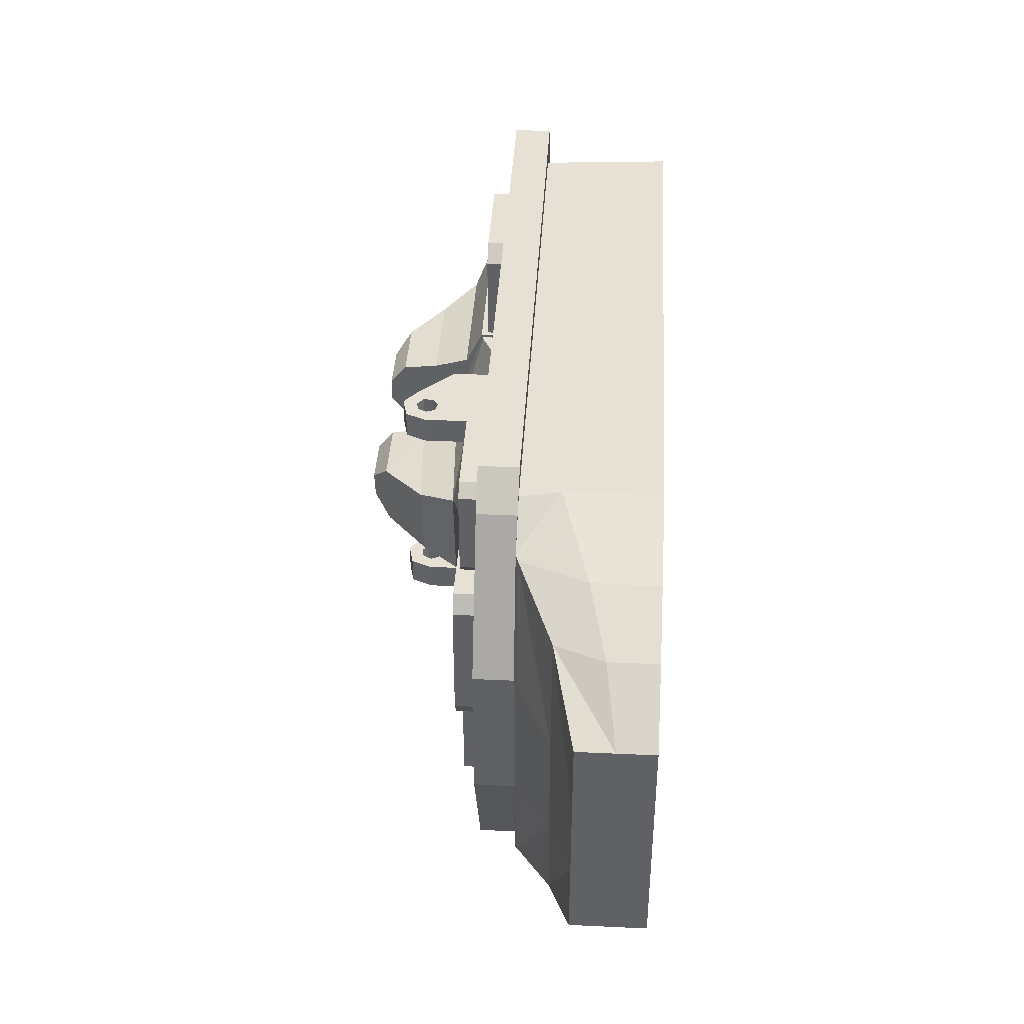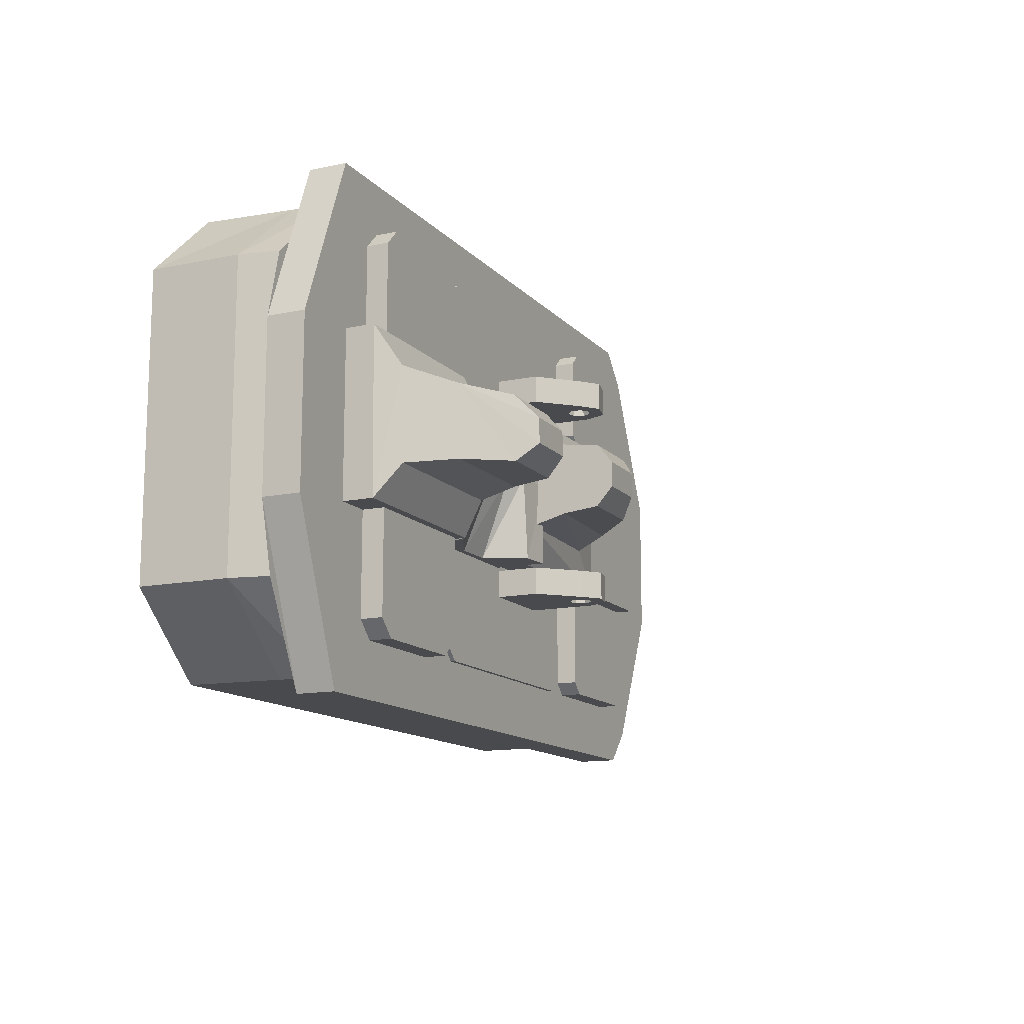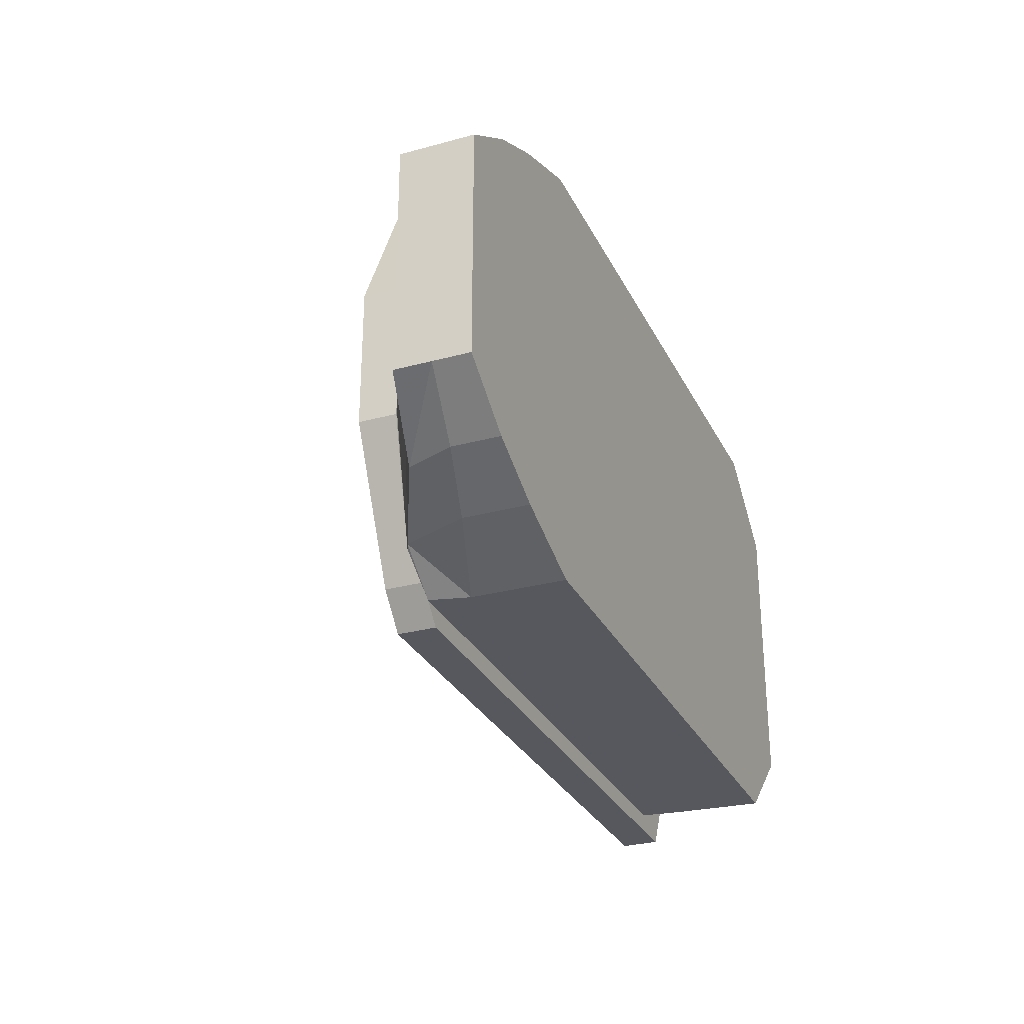
<metadata>
{"format":"obj","ext":"obj","renderer":"f3d","projection":"perspective","resolution":1024,"background":"white","views":[{"elev":39.3,"azim":93.3,"up":"+Y"},{"elev":-13.2,"azim":-64.7,"up":"+Y"},{"elev":-28.9,"azim":112.2,"up":"+Y"}]}
</metadata>
<code>
v 0.01327 -0.02356 -0.04758
v 0.01135 -0.000755 -0.0384
v 0.01538 -0.000755 -0.03548
v 0.01934 -0.02356 -0.03609
v 0.002058 -0.02356 -0.04785
v 0.003126 -0.000755 -0.03895
v -0.01047 -0.02356 -0.04191
v -0.004665 -0.000755 -0.03523
v -0.01182 -0.02356 -0.04159
v -0.009763 -0.000755 -0.03385
v 0.02685 -0.000755 -0.03447
v 0.02759 -0.02356 -0.03507
v 0.01934 -0.02356 -0.05131
v 0.01327 -0.02356 -0.05131
v 0.002058 -0.02356 -0.05131
v -0.01047 -0.02356 -0.05131
v -0.01182 -0.02356 -0.05131
v 0.02759 -0.02356 -0.05131
v 0.02685 -0.000755 -0.04198
v 0.02759 -0.02356 -0.04259
v 0.01327 0.02205 -0.04758
v 0.01934 0.02205 -0.03609
v 0.002058 0.02205 -0.04785
v -0.01047 0.02205 -0.04191
v -0.01182 0.02205 -0.04159
v 0.02759 0.02205 -0.03507
v 0.01327 0.02205 -0.05131
v 0.01934 0.02205 -0.05131
v 0.002058 0.02205 -0.05131
v -0.01047 0.02205 -0.05131
v -0.01182 0.02205 -0.05131
v 0.02759 0.02205 -0.05131
v 0.02759 0.02205 -0.04259
v -0.0567 0.01294 -0.03638
v -0.01131 0.01294 -0.03638
v -0.01131 0.01024 -0.02628
v -0.04451 0.01024 -0.02628
v -0.02661 0.003737 -0.01148
v -0.03191 0.009136 -0.01618
v -0.01131 0.009136 -0.01618
v -0.01131 0.003737 -0.01148
v -0.02661 -0.003363 -0.01128
v -0.01131 -0.003363 -0.01128
v -0.03191 -0.008963 -0.01578
v -0.01131 -0.008963 -0.01578
v -0.01131 -0.01306 -0.03588
v -0.0567 -0.01306 -0.03588
v -0.04451 -0.01026 -0.02578
v -0.01131 -0.01026 -0.02578
v -0.0631 0.02294 -0.04138
v -0.01131 0.02294 -0.04138
v -0.01131 -0.02316 -0.04088
v -0.0631 -0.02316 -0.04088
v -0.0631 0.02294 -0.05122
v -0.01131 0.02294 -0.05122
v -0.01131 -0.02316 -0.05072
v -0.0631 -0.02316 -0.05072
v 0.06187 -0.01294 -0.0383
v 0.02383 -0.01294 -0.03638
v 0.02383 -0.01024 -0.02628
v 0.05608 -0.01024 -0.02803
v 0.03876 -0.003741 -0.01148
v 0.04369 -0.00914 -0.01618
v 0.02383 -0.00914 -0.01618
v 0.02383 -0.003741 -0.01148
v 0.03876 0.003359 -0.01128
v 0.02383 0.003359 -0.01128
v 0.04369 0.008959 -0.01578
v 0.02383 0.008959 -0.01578
v 0.02383 0.01306 -0.03588
v 0.06187 0.01306 -0.0378
v 0.05608 0.01026 -0.02753
v 0.02383 0.01026 -0.02578
v 0.07823 -0.02294 -0.04138
v 0.02383 -0.02294 -0.04138
v 0.02383 0.02316 -0.04088
v 0.07823 0.02316 -0.04088
v 0.07823 -0.02294 -0.05122
v 0.02383 -0.02294 -0.05122
v 0.02383 0.02316 -0.05072
v 0.07823 0.02316 -0.05072
v 0.1174 -0.06628 -0.07158
v 0.1174 -0.06628 -0.09788
v -0.05695 -0.06628 -0.09788
v -0.05525 -0.06628 -0.07158
v 0.1607 -0.04768 -0.09788
v 0.142 -0.05698 -0.09788
v 0.142 -0.05698 -0.07951
v 0.1607 -0.04768 -0.08442
v -0.08114 0.01222 -0.09788
v -0.08114 0.01222 -0.07158
v -0.08114 -0.01608 -0.07158
v -0.08114 -0.01608 -0.09788
v 0.1174 0.06242 -0.07158
v -0.05495 0.06242 -0.07158
v -0.05695 0.06242 -0.09788
v 0.1174 0.06242 -0.09788
v 0.1607 0.04382 -0.08442
v 0.1554 0.04382 -0.07096
v 0.1345 0.05312 -0.06105
v 0.142 0.05312 -0.07951
v -0.05375 0.06242 -0.06047
v -0.07894 0.04052 -0.06047
v -0.08114 0.04052 -0.07158
v 0.1607 0.01332 -0.09788
v 0.142 0.01642 -0.09788
v 0.142 -0.02028 -0.09788
v 0.1607 -0.01718 -0.09788
v 0.1793 0.009019 -0.07722
v 0.1793 0.009019 -0.08755
v 0.1793 -0.01288 -0.08755
v 0.1793 -0.01288 -0.07722
v 0.143 0.01773 -0.06105
v 0.1607 0.01332 -0.07096
v 0.1607 -0.01718 -0.07096
v 0.143 -0.02159 -0.06105
v 0.1793 -0.03488 -0.09788
v 0.1793 -0.03488 -0.08755
v 0.1345 -0.05698 -0.06105
v 0.1201 -0.06628 -0.06047
v 0.1332 -0.05773 -0.06044
v 0.1793 0.03102 -0.08755
v 0.1793 0.03102 -0.07722
v 0.142 0.05312 -0.09788
v 0.1174 0.01952 -0.09788
v 0.1174 -0.02338 -0.09788
v 0.1793 -0.01288 -0.09788
v 0.1793 0.009019 -0.09788
v 0.1554 -0.04768 -0.07096
v -0.08114 -0.04438 -0.09788
v -0.08114 -0.04438 -0.07158
v 0.1607 0.04382 -0.09788
v -0.08114 0.04052 -0.09788
v 0.1793 -0.03488 -0.07722
v 0.1793 0.03102 -0.09788
v 0.1332 0.05387 -0.06044
v 0.1201 0.06242 -0.06047
v -0.01285 0.04892 -0.04331
v -0.01285 -0.05178 -0.04331
v -0.05285 0.04892 -0.04331
v -0.01765 0.05372 -0.04331
v -0.04805 0.05372 -0.04331
v -0.05285 -0.05178 -0.04331
v -0.04805 -0.05658 -0.04331
v -0.01765 -0.05658 -0.04331
v -0.01285 0.04892 -0.05804
v -0.01285 -0.05178 -0.05804
v -0.04805 0.05372 -0.05804
v -0.01765 0.05372 -0.05804
v -0.05285 -0.05178 -0.05804
v -0.05285 0.04892 -0.05804
v -0.01765 -0.05658 -0.05804
v -0.04805 -0.05658 -0.05804
v 0.1074 -0.02828 -0.04366
v 0.1074 -0.05228 -0.04366
v 0.07045 -0.02828 -0.04366
v 0.1041 -0.02468 -0.04366
v 0.07375 -0.02468 -0.04366
v 0.07045 -0.05228 -0.04366
v 0.07375 -0.05558 -0.04366
v 0.1041 -0.05558 -0.04366
v 0.1074 -0.02828 -0.05648
v 0.1074 -0.05228 -0.05648
v 0.07375 -0.02468 -0.05648
v 0.1041 -0.02468 -0.05648
v 0.07045 -0.05228 -0.05648
v 0.07045 -0.02828 -0.05648
v 0.1041 -0.05558 -0.05648
v 0.07375 -0.05558 -0.05648
v 0.1074 0.05072 -0.04365
v 0.1074 0.02672 -0.04365
v 0.07045 0.05072 -0.04365
v 0.1041 0.05402 -0.04365
v 0.07375 0.05402 -0.04365
v 0.07045 0.02672 -0.04365
v 0.07375 0.02302 -0.04365
v 0.1041 0.02302 -0.04365
v 0.1074 0.05072 -0.05648
v 0.1074 0.02672 -0.05648
v 0.07375 0.05402 -0.05648
v 0.1041 0.05402 -0.05648
v 0.07045 0.02672 -0.05648
v 0.07045 0.05072 -0.05648
v 0.1041 0.02302 -0.05648
v 0.07375 0.02302 -0.05648
v 0.1166 0.01732 -0.04222
v 0.1166 -0.01778 -0.04222
v 0.08034 0.01732 -0.04222
v 0.1133 0.02212 -0.04222
v 0.08364 0.02212 -0.04222
v 0.08034 -0.01778 -0.04222
v 0.08364 -0.02308 -0.04222
v 0.1133 -0.02308 -0.04222
v 0.1166 0.01732 -0.05726
v 0.1166 -0.01778 -0.05726
v 0.08364 0.02212 -0.05726
v 0.1133 0.02212 -0.05726
v 0.08034 -0.01778 -0.05726
v 0.08034 0.01732 -0.05726
v 0.1133 -0.02308 -0.05726
v 0.08364 -0.02308 -0.05726
v 0.1422 0.01667 -0.06044
v -0.07894 -0.01608 -0.06047
v -0.07894 -0.04438 -0.06047
v 0.06625 -0.02828 -0.04836
v 0.06625 -0.05228 -0.04836
v -0.005649 -0.02828 -0.04836
v 0.06285 -0.02468 -0.04836
v -0.002349 -0.02468 -0.04836
v -0.005649 -0.05228 -0.04836
v -0.002349 -0.05558 -0.04836
v 0.06285 -0.05558 -0.04836
v 0.06625 -0.02828 -0.05525
v 0.06625 -0.05228 -0.05525
v -0.002349 -0.02468 -0.05525
v 0.06285 -0.02468 -0.05525
v -0.005649 -0.05228 -0.05525
v -0.005649 -0.02828 -0.05525
v 0.06285 -0.05558 -0.05525
v -0.002349 -0.05558 -0.05525
v 0.06625 0.05072 -0.04836
v 0.06625 0.02672 -0.04836
v -0.005649 0.05072 -0.04836
v 0.06285 0.05402 -0.04836
v -0.002349 0.05402 -0.04836
v -0.005649 0.02672 -0.04836
v -0.002349 0.02302 -0.04836
v 0.06285 0.02302 -0.04836
v 0.06625 0.05072 -0.05525
v 0.06625 0.02672 -0.05525
v -0.002349 0.05402 -0.05525
v 0.06285 0.05402 -0.05525
v -0.005649 0.02672 -0.05525
v -0.005649 0.05072 -0.05525
v 0.06285 0.02302 -0.05525
v -0.002349 0.02302 -0.05525
v -0.0539 -0.06628 -0.06047
v 0.1422 -0.02053 -0.06044
v -0.07894 0.01222 -0.06047
v -0.08361 -0.02539 -0.06047
v -0.06519 -0.07185 -0.06047
v -0.06503 0.06799 -0.06047
v -0.08361 0.02153 -0.06047
v 0.1149 -0.07185 -0.06047
v 0.1232 -0.06256 -0.06044
v 0.1424 -0.02214 -0.06044
v 0.1424 0.01828 -0.06044
v -0.08361 0.00589 -0.06047
v -0.08361 -0.00975 -0.06047
v 0.1149 0.06799 -0.06047
v 0.1232 0.05871 -0.06044
v -0.08361 -0.02539 -0.04959
v -0.06519 -0.07185 -0.04959
v -0.06503 0.06799 -0.04959
v -0.08361 0.02153 -0.04959
v 0.1149 -0.07185 -0.04959
v 0.1232 -0.06256 -0.04956
v 0.1424 -0.02214 -0.04956
v 0.1424 0.01828 -0.04956
v -0.08361 0.00589 -0.04959
v -0.08361 -0.00975 -0.04959
v 0.1149 0.06799 -0.04959
v 0.1232 0.05871 -0.04956
v 0.04397 -0.03315 -0.02878
v 0.04796 -0.03315 -0.02878
v 0.04796 -0.03315 -0.04743
v 0.04274 -0.03315 -0.03134
v 0.02396 -0.03315 -0.04743
v 0.03997 -0.03315 -0.03197
v 0.02397 -0.03315 -0.03553
v 0.03776 -0.03315 -0.0302
v 0.03394 -0.03315 -0.02552
v 0.03776 -0.03315 -0.02736
v 0.03903 -0.03315 -0.02146
v 0.03997 -0.03315 -0.02559
v 0.04538 -0.03315 -0.02291
v 0.04274 -0.03315 -0.02622
v 0.04397 -0.02541 -0.02878
v 0.04274 -0.02541 -0.03134
v 0.04796 -0.02541 -0.04743
v 0.04796 -0.02541 -0.02878
v 0.03997 -0.02541 -0.03197
v 0.02396 -0.02541 -0.04743
v 0.03776 -0.02541 -0.0302
v 0.02397 -0.02541 -0.03553
v 0.03776 -0.02541 -0.02736
v 0.03394 -0.02541 -0.02552
v 0.03997 -0.02541 -0.02559
v 0.03903 -0.02541 -0.02146
v 0.04274 -0.02541 -0.02622
v 0.04538 -0.02541 -0.02291
v 0.04397 0.02453 -0.02878
v 0.04796 0.02453 -0.02878
v 0.04796 0.02453 -0.04743
v 0.04274 0.02453 -0.03134
v 0.02396 0.02453 -0.04743
v 0.03997 0.02453 -0.03197
v 0.02397 0.02453 -0.03553
v 0.03776 0.02453 -0.0302
v 0.03394 0.02453 -0.02552
v 0.03776 0.02453 -0.02736
v 0.03903 0.02453 -0.02146
v 0.03997 0.02453 -0.02559
v 0.04538 0.02453 -0.02291
v 0.04274 0.02453 -0.02622
v 0.04397 0.03227 -0.02878
v 0.04274 0.03227 -0.03134
v 0.04796 0.03227 -0.04743
v 0.04796 0.03227 -0.02878
v 0.03997 0.03227 -0.03197
v 0.02396 0.03227 -0.04743
v 0.03776 0.03227 -0.0302
v 0.02397 0.03227 -0.03553
v 0.03776 0.03227 -0.02736
v 0.03394 0.03227 -0.02552
v 0.03997 0.03227 -0.02559
v 0.03903 0.03227 -0.02146
v 0.04274 0.03227 -0.02622
v 0.04538 0.03227 -0.02291
f 3 2 1
f 1 4 3
f 2 6 5
f 5 1 2
f 6 8 7
f 7 5 6
f 8 10 9
f 9 7 8
f 4 12 11
f 11 3 4
f 1 14 13
f 13 4 1
f 5 15 14
f 14 1 5
f 7 16 15
f 15 5 7
f 9 17 16
f 16 7 9
f 4 13 18
f 18 12 4
f 12 20 19
f 19 11 12
f 21 2 3
f 3 22 21
f 23 6 2
f 2 21 23
f 24 8 6
f 6 23 24
f 25 10 8
f 8 24 25
f 11 26 22
f 22 3 11
f 28 27 21
f 21 22 28
f 27 29 23
f 23 21 27
f 29 30 24
f 24 23 29
f 30 31 25
f 25 24 30
f 32 28 22
f 22 26 32
f 19 33 26
f 26 11 19
f 36 35 34
f 34 37 36
f 40 39 38
f 38 41 40
f 41 38 42
f 42 43 41
f 43 42 44
f 44 45 43
f 48 47 46
f 46 49 48
f 34 47 48
f 48 37 34
f 49 46 35
f 35 36 49
f 35 51 50
f 50 34 35
f 37 39 40
f 40 36 37
f 47 53 52
f 52 46 47
f 49 45 44
f 44 48 49
f 37 44 42
f 42 38 37
f 37 38 39
f 37 48 44
f 34 50 53
f 53 47 34
f 46 52 51
f 51 35 46
f 49 40 41
f 41 43 49
f 49 43 45
f 49 36 40
f 51 55 54
f 54 50 51
f 53 57 56
f 56 52 53
f 50 54 57
f 57 53 50
f 52 56 55
f 55 51 52
f 60 59 58
f 58 61 60
f 64 63 62
f 62 65 64
f 65 62 66
f 66 67 65
f 67 66 68
f 68 69 67
f 72 71 70
f 70 73 72
f 58 71 72
f 72 61 58
f 73 70 59
f 59 60 73
f 59 75 74
f 74 58 59
f 61 63 64
f 64 60 61
f 71 77 76
f 76 70 71
f 73 69 68
f 68 72 73
f 61 68 66
f 66 62 61
f 61 62 63
f 61 72 68
f 58 74 77
f 77 71 58
f 70 76 75
f 75 59 70
f 73 64 65
f 65 67 73
f 73 67 69
f 73 60 64
f 75 79 78
f 78 74 75
f 77 81 80
f 80 76 77
f 74 78 81
f 81 77 74
f 76 80 79
f 79 75 76
f 84 83 82
f 82 85 84
f 88 87 86
f 86 89 88
f 92 91 90
f 90 93 92
f 96 95 94
f 94 97 96
f 100 99 98
f 98 101 100
f 104 103 102
f 102 95 104
f 107 106 105
f 105 108 107
f 111 110 109
f 109 112 111
f 115 114 113
f 113 116 115
f 89 86 117
f 117 118 89
f 120 82 119
f 119 121 120
f 88 119 82
f 99 123 122
f 122 98 99
f 124 97 94
f 94 101 124
f 126 125 106
f 106 107 126
f 128 127 108
f 108 105 128
f 112 109 114
f 114 115 112
f 93 90 125
f 125 126 93
f 89 129 119
f 119 88 89
f 131 130 84
f 84 85 131
f 101 98 132
f 132 124 101
f 95 96 133
f 133 104 95
f 127 128 110
f 110 111 127
f 118 134 129
f 129 89 118
f 82 83 87
f 87 88 82
f 98 122 135
f 135 132 98
f 136 100 94
f 94 137 136
f 101 94 100
f 140 139 138
f 138 141 140
f 140 141 142
f 139 140 143
f 143 144 139
f 144 145 139
f 139 147 146
f 146 138 139
f 141 149 148
f 148 142 141
f 140 151 150
f 150 143 140
f 144 153 152
f 152 145 144
f 156 155 154
f 154 157 156
f 156 157 158
f 155 156 159
f 159 160 155
f 160 161 155
f 155 163 162
f 162 154 155
f 157 165 164
f 164 158 157
f 156 167 166
f 166 159 156
f 160 169 168
f 168 161 160
f 154 162 165
f 165 157 154
f 163 155 161
f 161 168 163
f 158 164 167
f 167 156 158
f 159 166 169
f 169 160 159
f 172 171 170
f 170 173 172
f 172 173 174
f 171 172 175
f 175 176 171
f 176 177 171
f 171 179 178
f 178 170 171
f 173 181 180
f 180 174 173
f 172 183 182
f 182 175 172
f 176 185 184
f 184 177 176
f 170 178 181
f 181 173 170
f 179 171 177
f 177 184 179
f 174 180 183
f 183 172 174
f 175 182 185
f 185 176 175
f 188 187 186
f 186 189 188
f 188 189 190
f 187 188 191
f 191 192 187
f 192 193 187
f 187 195 194
f 194 186 187
f 189 197 196
f 196 190 189
f 188 199 198
f 198 191 188
f 192 201 200
f 200 193 192
f 186 194 197
f 197 189 186
f 195 187 193
f 193 200 195
f 190 196 199
f 199 188 190
f 191 198 201
f 201 192 191
f 138 146 149
f 149 141 138
f 147 139 145
f 145 152 147
f 142 148 151
f 151 140 142
f 143 150 153
f 153 144 143
f 91 104 133
f 133 90 91
f 93 130 131
f 131 92 93
f 105 106 124
f 124 132 105
f 108 86 87
f 87 107 108
f 110 122 123
f 123 109 110
f 112 134 118
f 118 111 112
f 114 99 100
f 100 113 114
f 115 116 119
f 119 129 115
f 106 125 97
f 97 124 106
f 107 87 83
f 83 126 107
f 127 117 86
f 86 108 127
f 128 105 132
f 132 135 128
f 109 123 99
f 99 114 109
f 112 115 129
f 129 134 112
f 136 202 113
f 113 100 136
f 133 96 97
f 97 125 133
f 125 90 133
f 83 84 130
f 130 93 83
f 93 126 83
f 131 204 203
f 203 92 131
f 128 135 122
f 122 110 128
f 111 118 117
f 117 127 111
f 207 206 205
f 205 208 207
f 207 208 209
f 206 207 210
f 210 211 206
f 211 212 206
f 206 214 213
f 213 205 206
f 208 216 215
f 215 209 208
f 207 218 217
f 217 210 207
f 211 220 219
f 219 212 211
f 205 213 216
f 216 208 205
f 214 206 212
f 212 219 214
f 209 215 218
f 218 207 209
f 210 217 220
f 220 211 210
f 223 222 221
f 221 224 223
f 223 224 225
f 222 223 226
f 226 227 222
f 227 228 222
f 222 230 229
f 229 221 222
f 224 232 231
f 231 225 224
f 223 234 233
f 233 226 223
f 227 236 235
f 235 228 227
f 221 229 232
f 232 224 221
f 230 222 228
f 228 235 230
f 225 231 234
f 234 223 225
f 226 233 236
f 236 227 226
f 237 204 131
f 131 85 237
f 202 238 116
f 116 113 202
f 120 237 85
f 85 82 120
f 203 239 91
f 91 92 203
f 137 94 95
f 95 102 137
f 121 119 116
f 116 238 121
f 239 103 104
f 104 91 239
f 241 240 204
f 204 237 241
f 243 242 102
f 102 103 243
f 245 244 120
f 120 121 245
f 247 246 238
f 238 202 247
f 244 241 237
f 237 120 244
f 249 248 239
f 239 203 249
f 242 250 137
f 137 102 242
f 250 251 136
f 136 137 250
f 246 245 121
f 121 238 246
f 251 247 202
f 202 136 251
f 248 243 103
f 103 239 248
f 240 249 203
f 203 204 240
f 253 252 240
f 240 241 253
f 255 254 242
f 242 243 255
f 257 256 244
f 244 245 257
f 259 258 246
f 246 247 259
f 256 253 241
f 241 244 256
f 261 260 248
f 248 249 261
f 254 262 250
f 250 242 254
f 262 263 251
f 251 250 262
f 258 257 245
f 245 246 258
f 263 259 247
f 247 251 263
f 260 255 243
f 243 248 260
f 252 261 249
f 249 240 252
f 253 256 261
f 261 252 253
f 261 256 257
f 257 258 261
f 261 258 263
f 263 254 261
f 263 258 259
f 254 263 262
f 261 254 255
f 255 260 261
f 266 265 264
f 264 267 266
f 268 266 267
f 267 269 268
f 270 268 269
f 269 271 270
f 272 270 271
f 271 273 272
f 274 272 273
f 273 275 274
f 276 274 275
f 275 277 276
f 265 276 277
f 277 264 265
f 280 279 278
f 278 281 280
f 283 282 279
f 279 280 283
f 285 284 282
f 282 283 285
f 287 286 284
f 284 285 287
f 289 288 286
f 286 287 289
f 291 290 288
f 288 289 291
f 281 278 290
f 290 291 281
f 265 266 280
f 280 281 265
f 267 264 278
f 278 279 267
f 266 268 283
f 283 280 266
f 269 267 279
f 279 282 269
f 268 270 285
f 285 283 268
f 271 269 282
f 282 284 271
f 270 272 287
f 287 285 270
f 273 271 284
f 284 286 273
f 272 274 289
f 289 287 272
f 275 273 286
f 286 288 275
f 274 276 291
f 291 289 274
f 277 275 288
f 288 290 277
f 276 265 281
f 281 291 276
f 264 277 290
f 290 278 264
f 294 293 292
f 292 295 294
f 296 294 295
f 295 297 296
f 298 296 297
f 297 299 298
f 300 298 299
f 299 301 300
f 302 300 301
f 301 303 302
f 304 302 303
f 303 305 304
f 293 304 305
f 305 292 293
f 308 307 306
f 306 309 308
f 311 310 307
f 307 308 311
f 313 312 310
f 310 311 313
f 315 314 312
f 312 313 315
f 317 316 314
f 314 315 317
f 319 318 316
f 316 317 319
f 309 306 318
f 318 319 309
f 293 294 308
f 308 309 293
f 295 292 306
f 306 307 295
f 294 296 311
f 311 308 294
f 297 295 307
f 307 310 297
f 296 298 313
f 313 311 296
f 299 297 310
f 310 312 299
f 298 300 315
f 315 313 298
f 301 299 312
f 312 314 301
f 300 302 317
f 317 315 300
f 303 301 314
f 314 316 303
f 302 304 319
f 319 317 302
f 305 303 316
f 316 318 305
f 304 293 309
f 309 319 304
f 292 305 318
f 318 306 292

</code>
